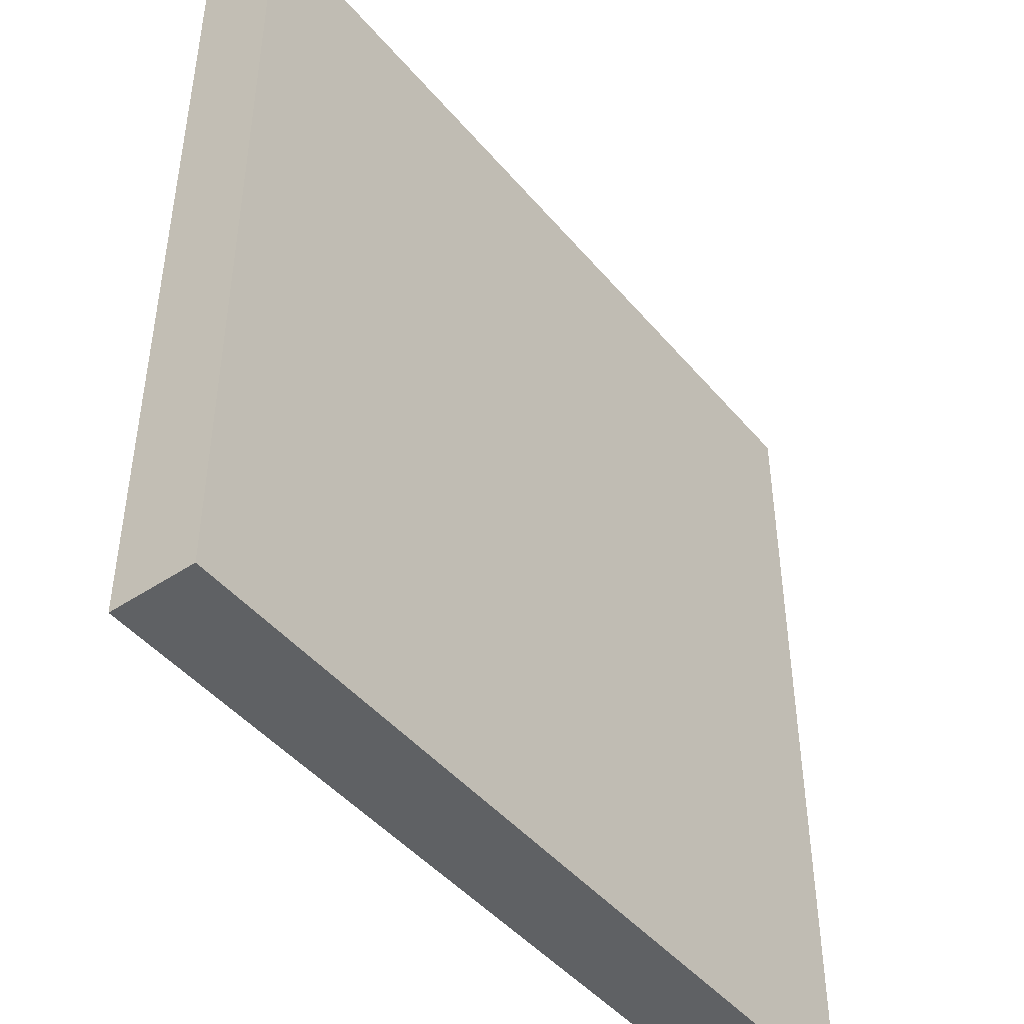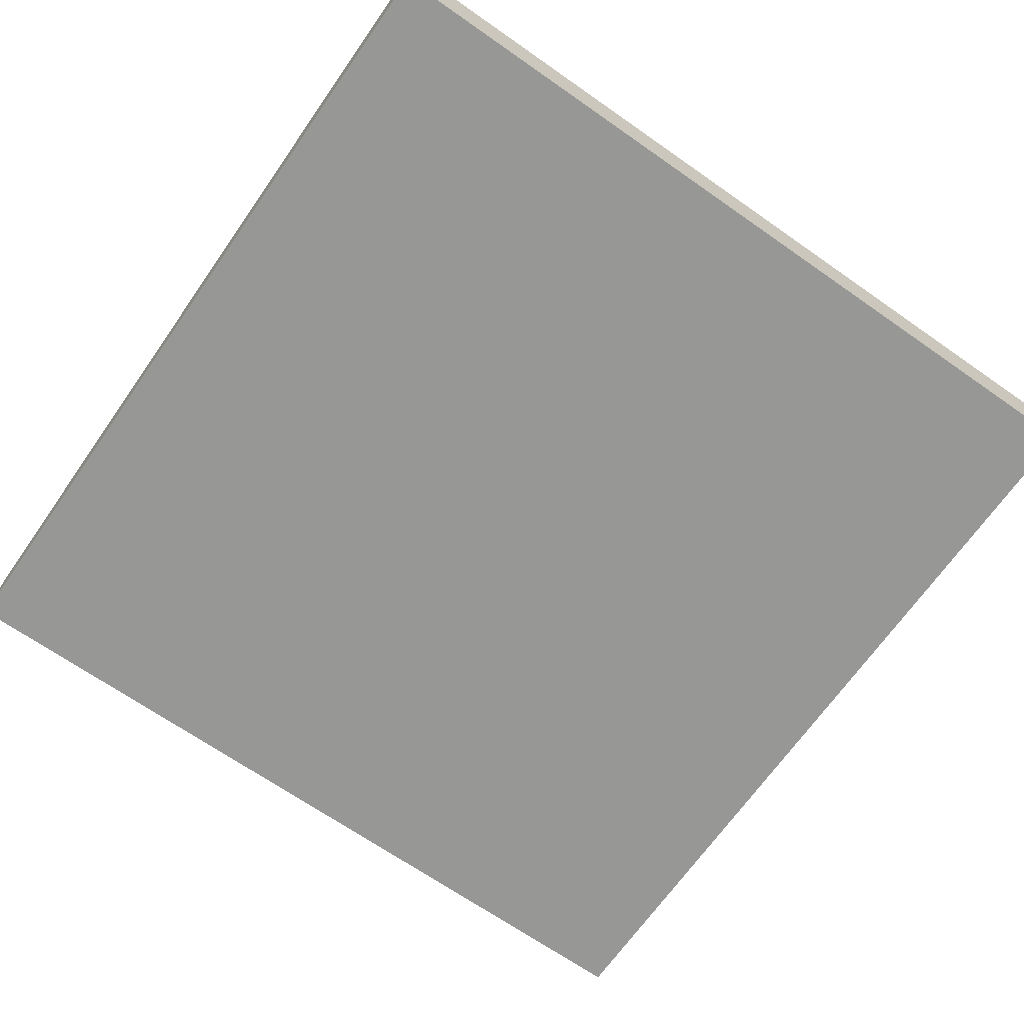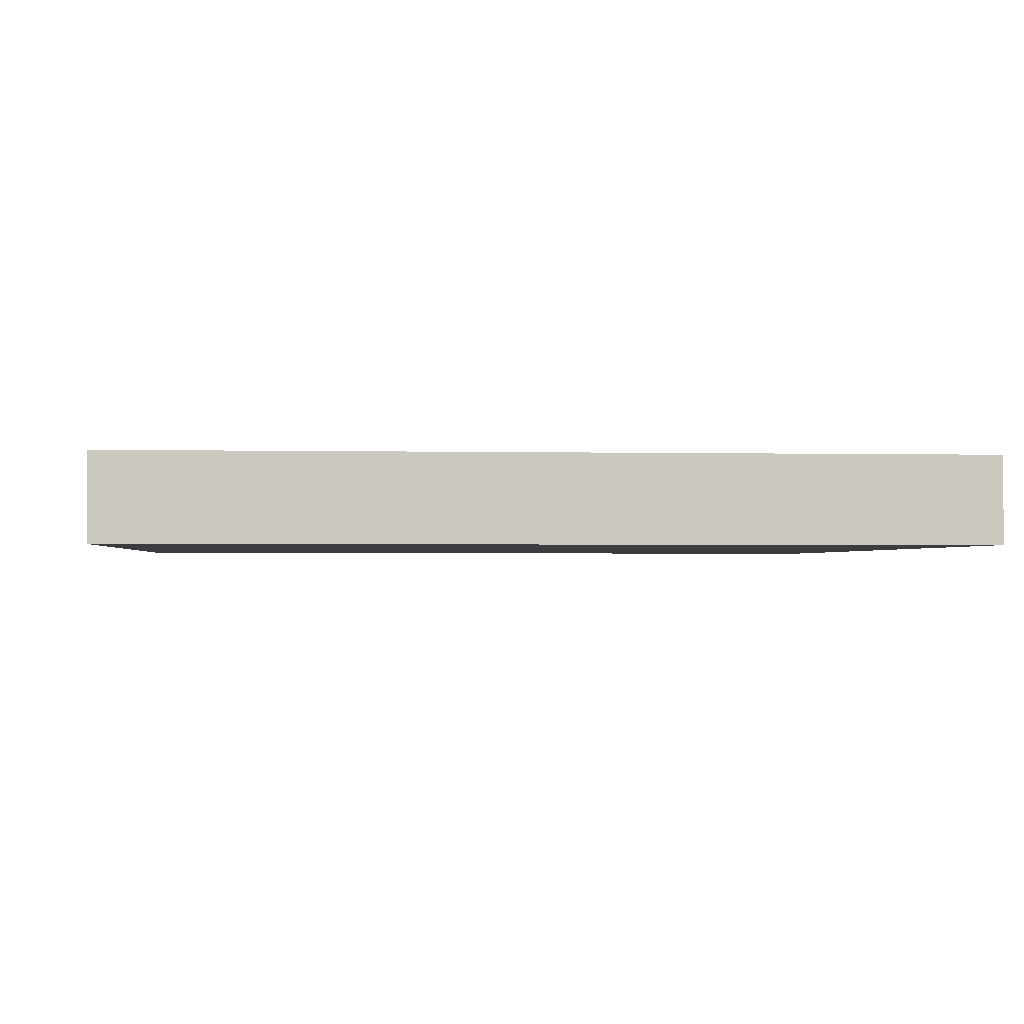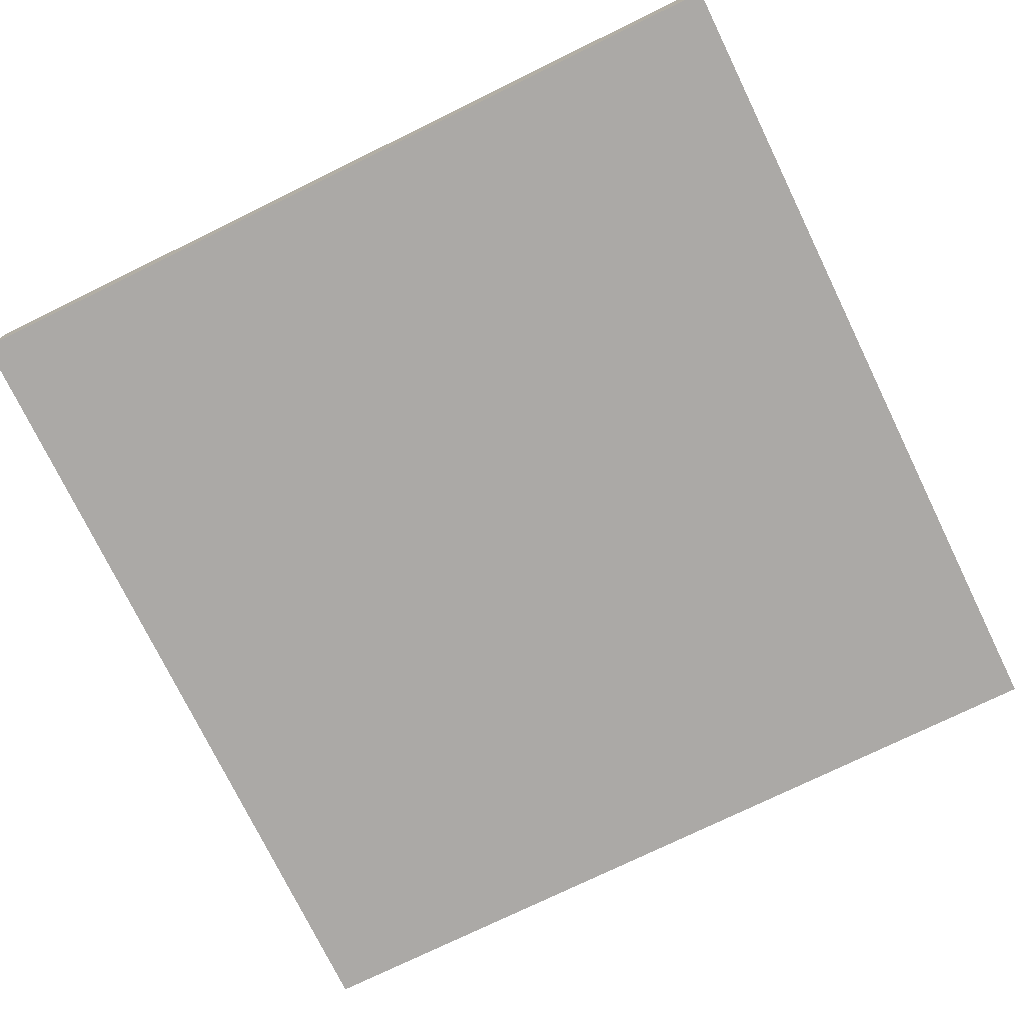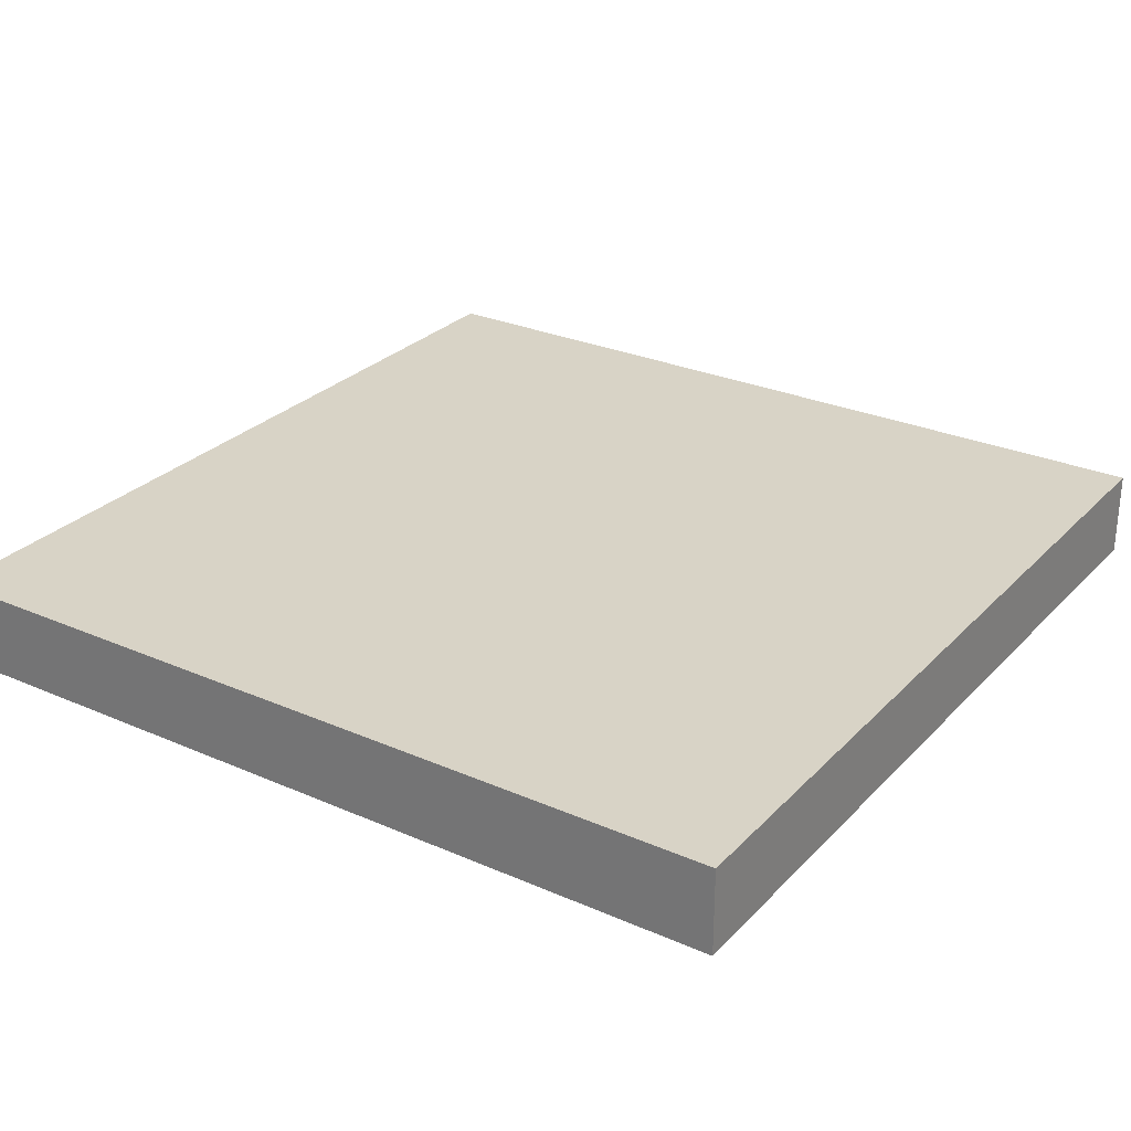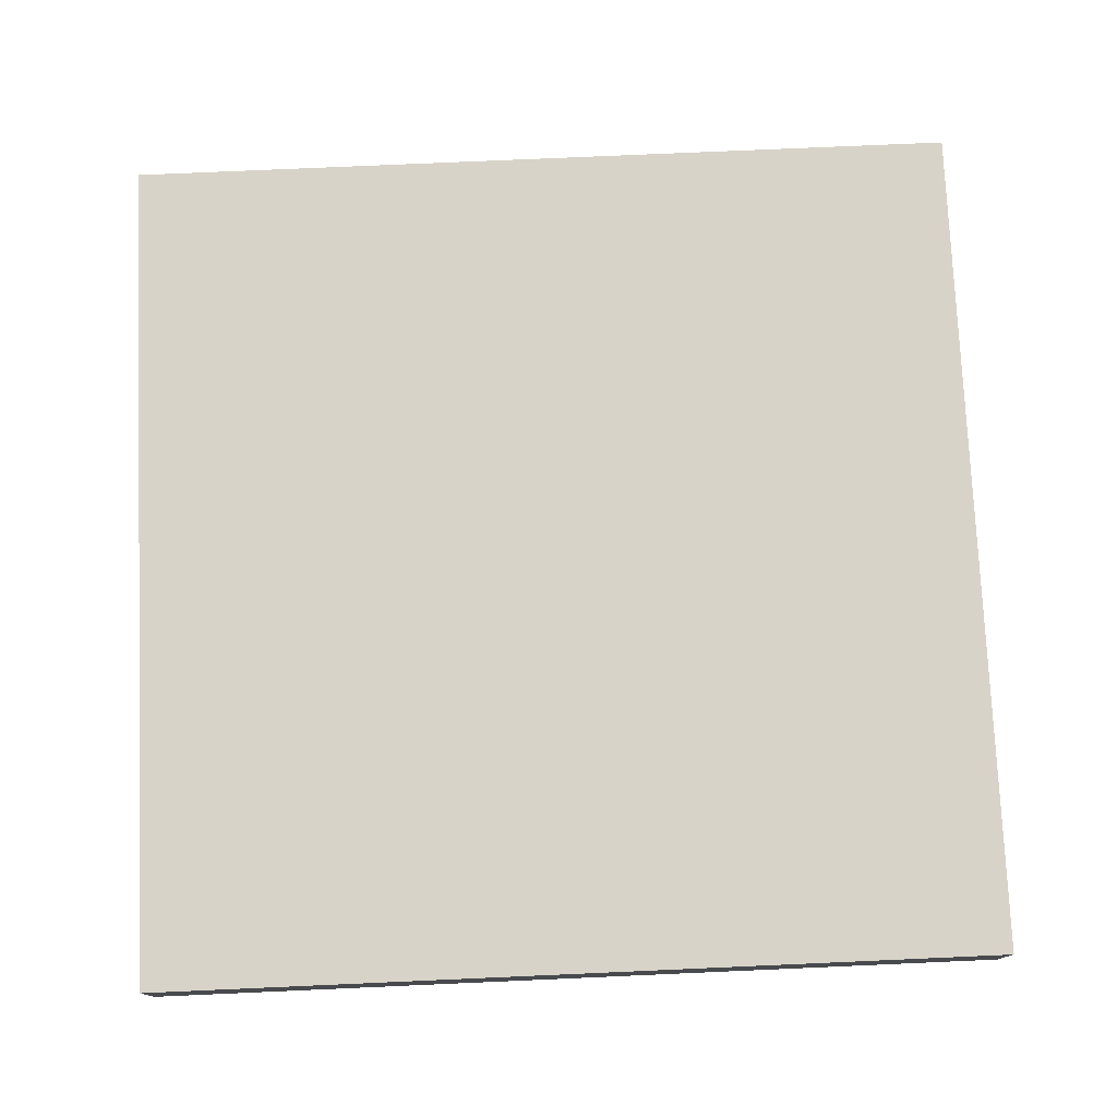
<metadata>
{"format":"obj","ext":"obj","renderer":"f3d","projection":"perspective","resolution":1024,"background":"white","views":[{"elev":-45.8,"azim":127.4,"up":"+Z"},{"elev":-68.1,"azim":55.0,"up":"+Y"},{"elev":-1.7,"azim":-5.3,"up":"+Y"},{"elev":-75.6,"azim":-64.0,"up":"+Y"},{"elev":27.8,"azim":-146.3,"up":"+Y"},{"elev":76.7,"azim":87.5,"up":"+Y"}]}
</metadata>
<code>
o Plane
v -2.5 -0 -2.5
v -2.5 0.5 -2.5
v -2.5 0.5 2.497
v -2.5 0 2.497
v 2.495 -0 -2.5
v 2.495 0 2.497
v 2.495 0.5 -2.5
v 2.495 0.5 2.497
f 7 5 1 2
f 3 8 7 2
f 4 1 5 6
f 4 3 2 1
f 4 6 8 3
f 6 5 7 8

</code>
